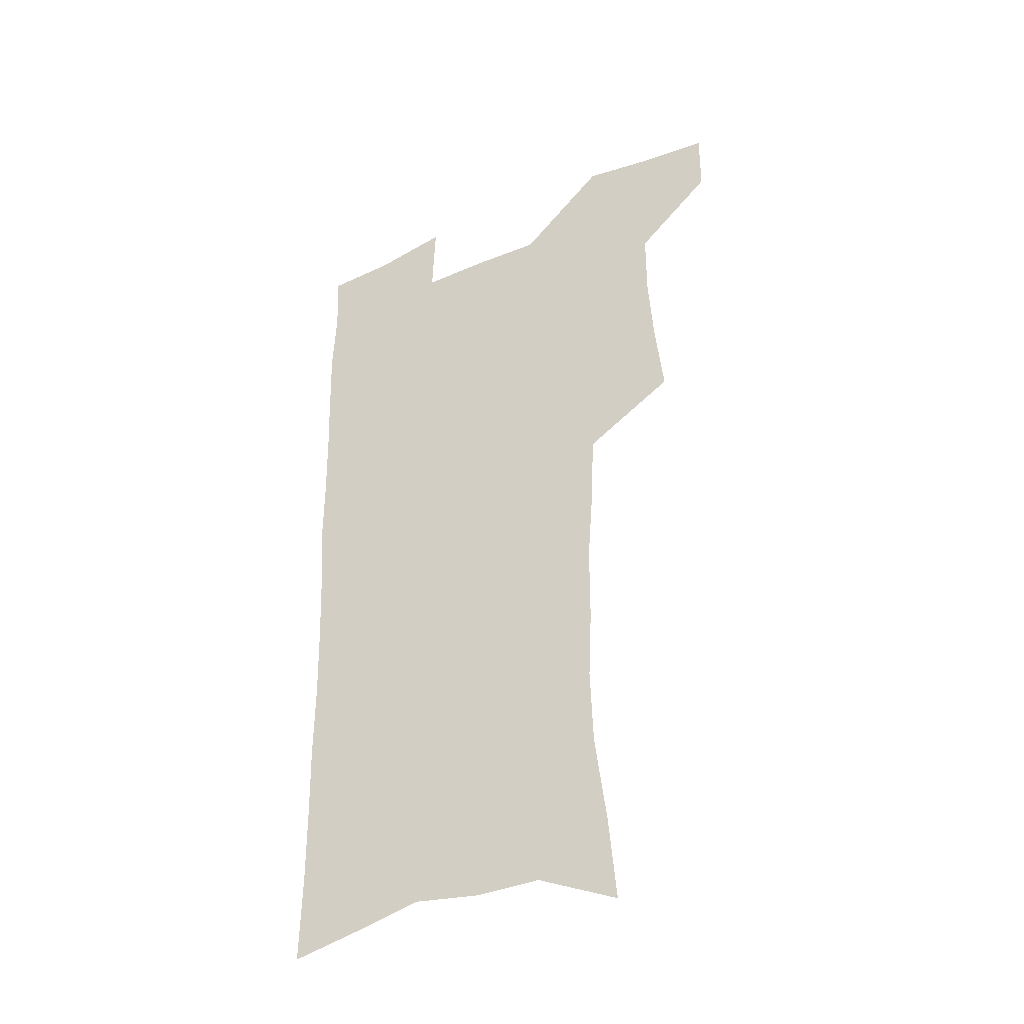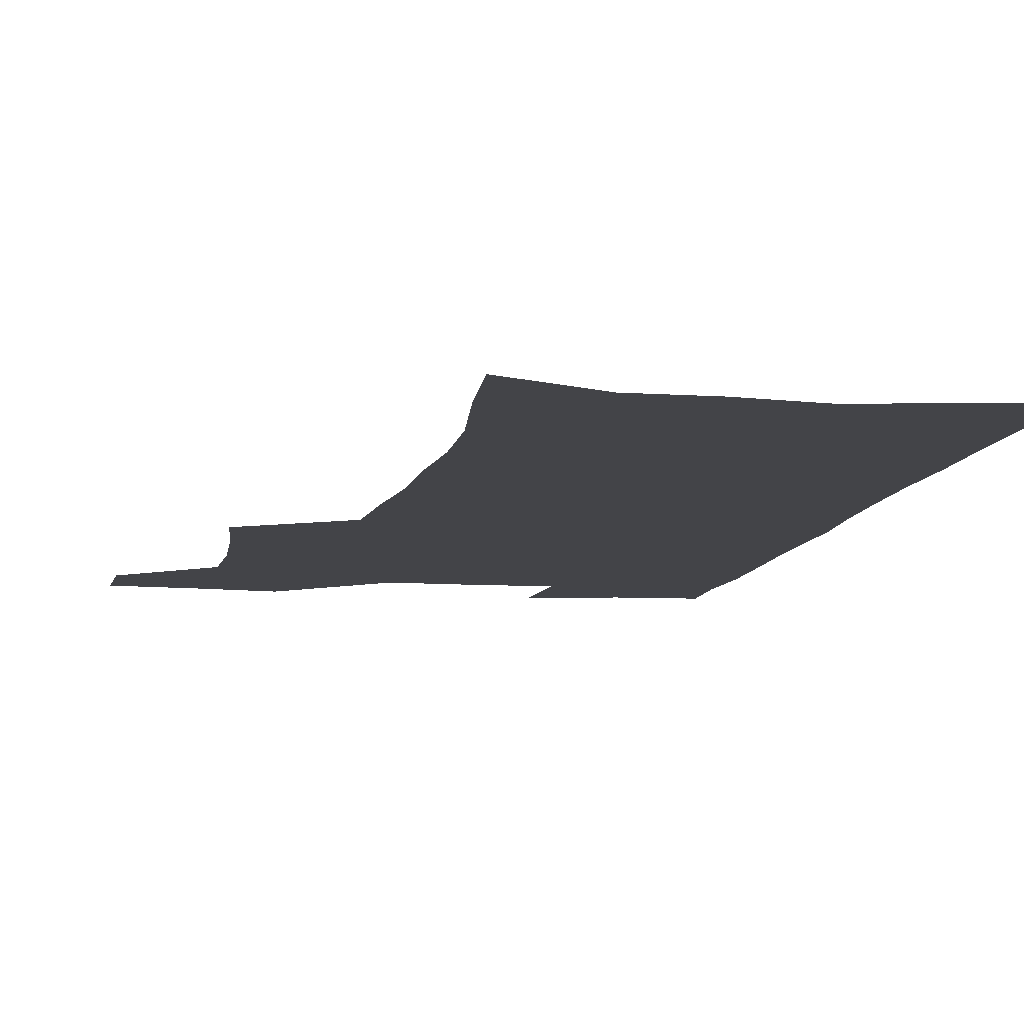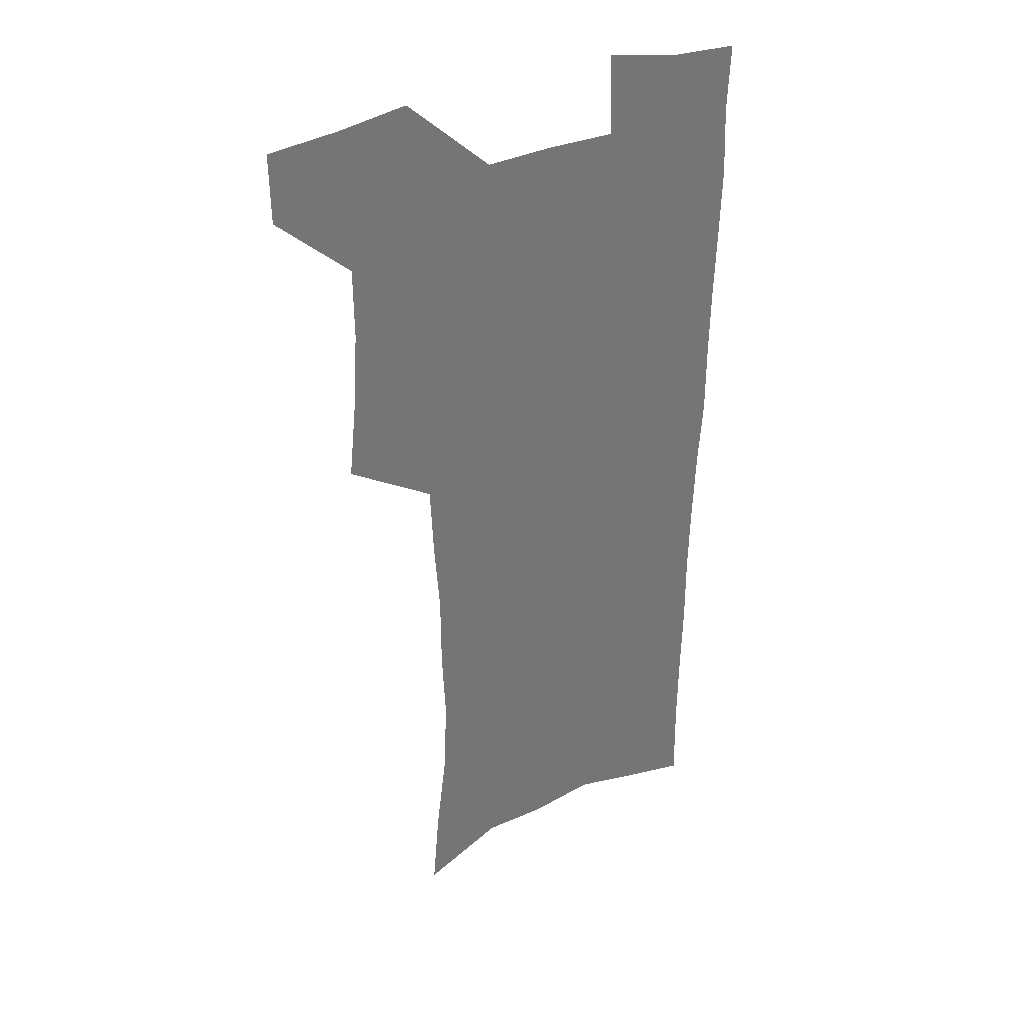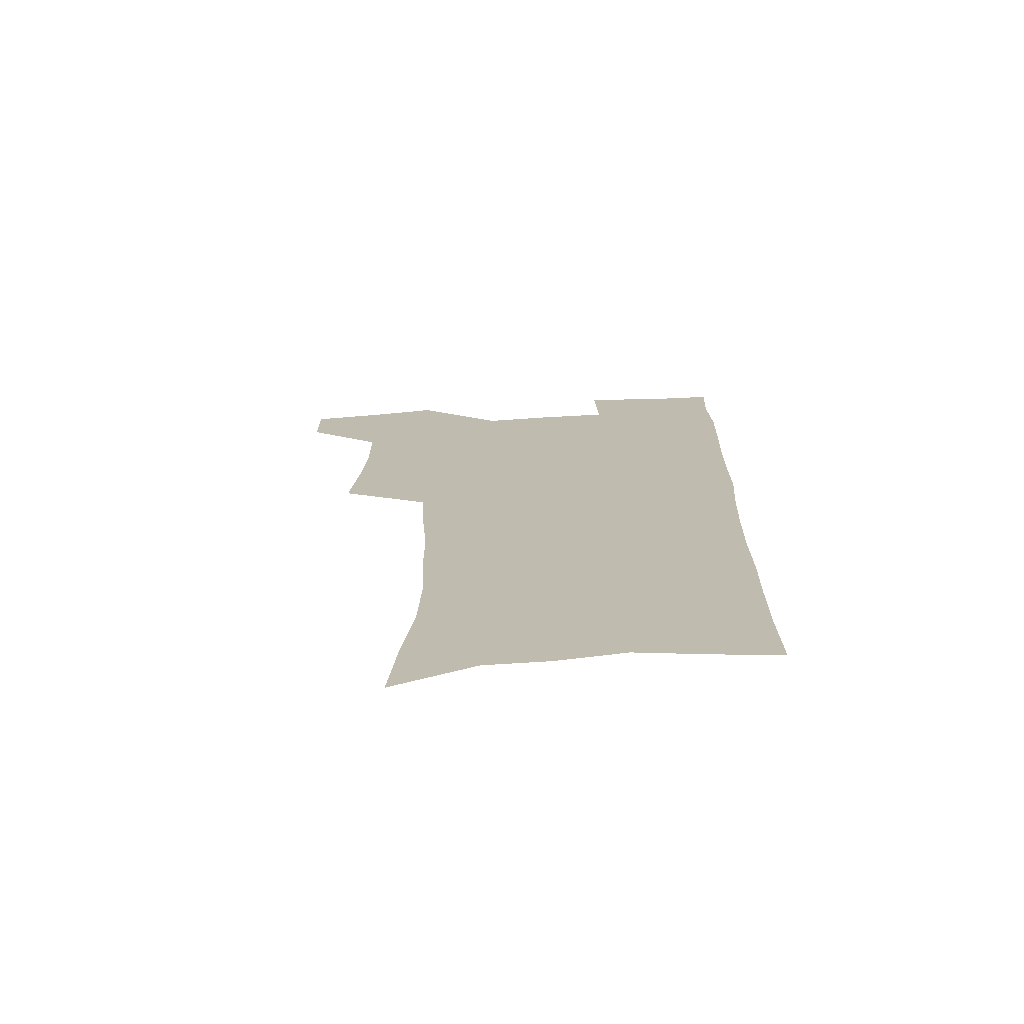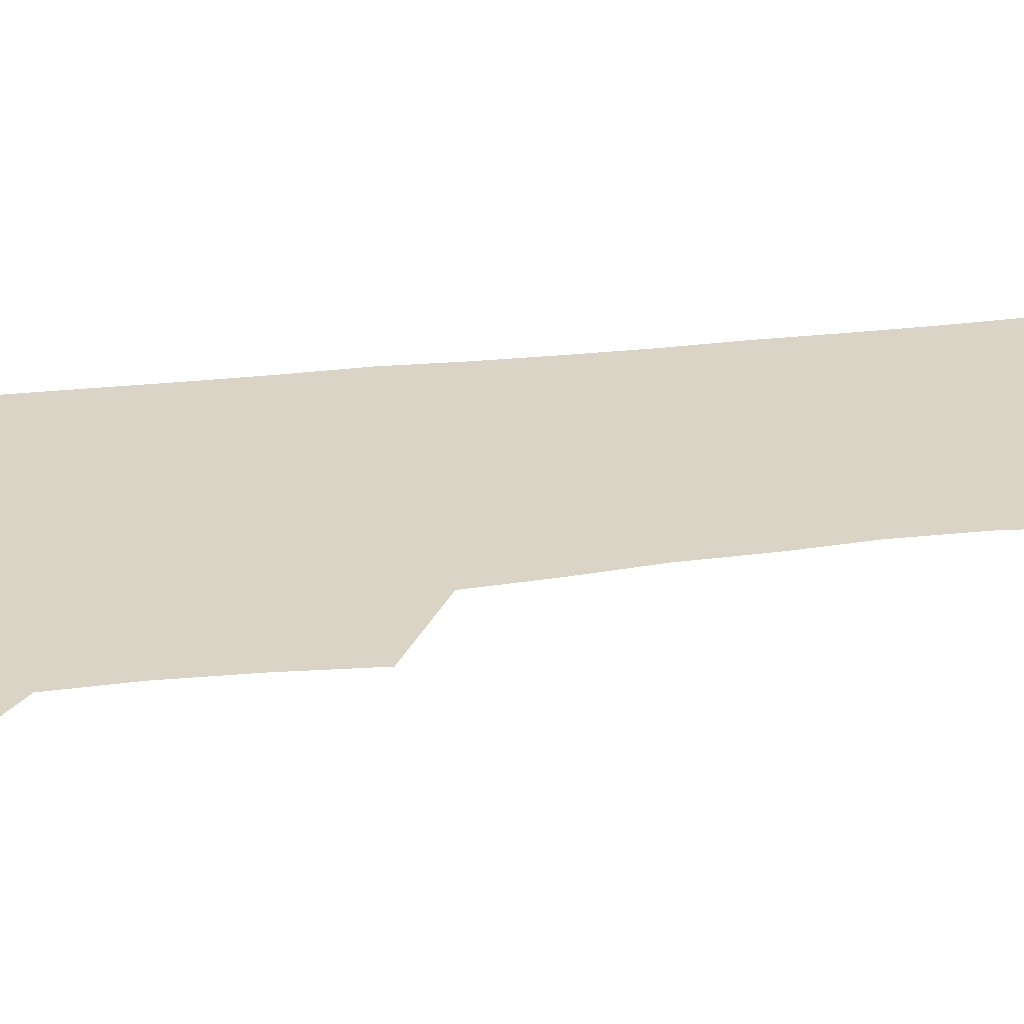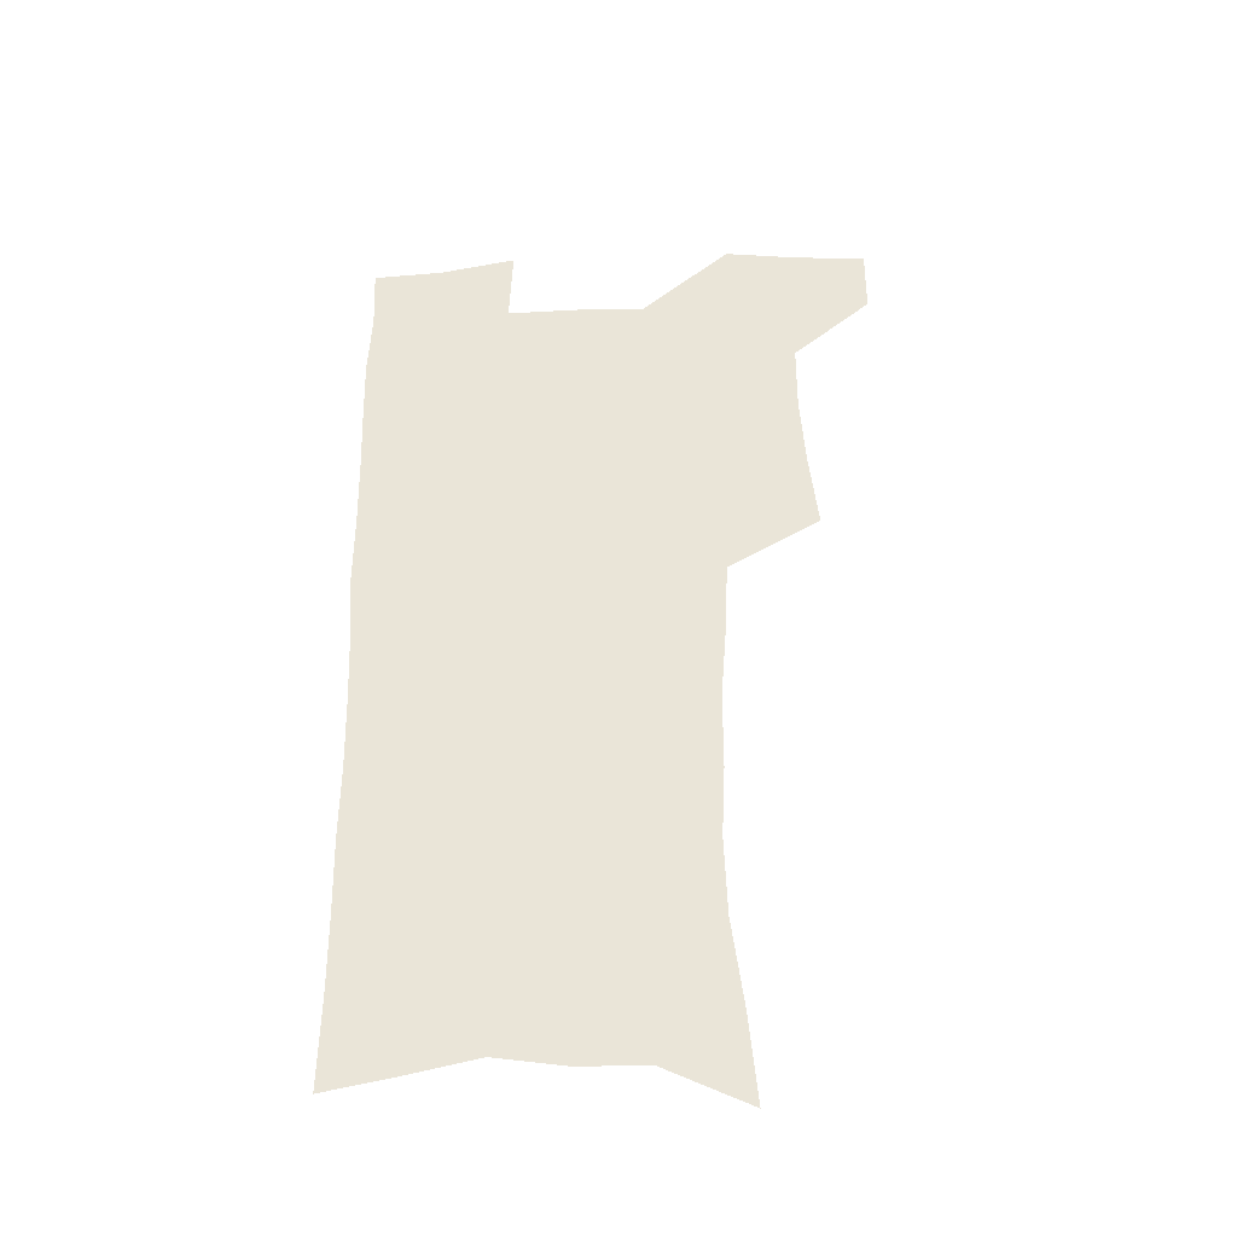
<metadata>
{"format":"obj","ext":"obj","renderer":"f3d","projection":"perspective","resolution":1024,"background":"white","views":[{"elev":-40.5,"azim":-152.4,"up":"+Y"},{"elev":-8.3,"azim":-10.6,"up":"+Z"},{"elev":35.5,"azim":-29.4,"up":"+Y"},{"elev":-73.5,"azim":3.4,"up":"+Y"},{"elev":28.9,"azim":-100.9,"up":"+Z"},{"elev":-41.5,"azim":-177.0,"up":"+Y"}]}
</metadata>
<code>
v 480.3 536.1 0
v 480 565.2 0
v 506.9 411.7 0
v 510.3 445.6 0
v 512.3 477.4 0
v 512.1 507.3 0
v 513.8 536.8 0
v 509.6 567.8 0
v 540 155.8 0
v 543.1 191.7 0
v 547.8 229.7 0
v 548.9 262.8 0
v 547.5 292.9 0
v 547.4 326.4 0
v 545.1 357.1 0
v 543.7 388.7 0
v 544.6 421.2 0
v 544.7 451.3 0
v 545.3 480.7 0
v 547.2 509.6 0
v 544 538.7 0
v 538.5 572.1 0
v 573.4 172.5 0
v 576.7 209.8 0
v 577.8 242.9 0
v 577.5 273.5 0
v 575.9 302.6 0
v 576.3 335.7 0
v 576.1 366.9 0
v 575.8 397 0
v 575.1 425.8 0
v 575.8 455.1 0
v 575.4 482.9 0
v 575.5 510.6 0
v 574.5 538.7 0
v 600 172.8 0
v 603.5 217.3 0
v 603.9 248.6 0
v 603.4 278.1 0
v 603.6 310.4 0
v 603.3 340.6 0
v 603.2 370.5 0
v 603 399.3 0
v 603.2 428.3 0
v 603.5 456.4 0
v 603.8 484 0
v 603.6 511 0
v 602.9 539.6 0
v 627.8 177.2 0
v 628.5 216.2 0
v 629 248.2 0
v 628.9 280.5 0
v 629.2 309.6 0
v 629.1 341.4 0
v 629.3 370.6 0
v 629.6 399.3 0
v 630.1 427.8 0
v 630.5 456 0
v 630.9 483.7 0
v 631.3 511.1 0
v 631.6 539.1 0
v 630.4 573.6 0
v 655.3 171 0
v 654.2 212.3 0
v 655.5 242.4 0
v 654.7 276.6 0
v 654.9 307.8 0
v 655.4 338 0
v 655.8 367.9 0
v 656.5 397.1 0
v 657.4 425.8 0
v 658.1 454.3 0
v 658.7 482.6 0
v 658.7 510.6 0
v 660 537.7 0
v 661.5 567.3 0
v 683.2 165.3 0
v 682.7 201.8 0
v 683 234.5 0
v 683.7 266.2 0
v 683.6 298.6 0
v 684.3 329.6 0
v 685.6 359.9 0
v 687.6 389.2 0
v 687.6 420.2 0
v 688.2 450.2 0
v 689.2 479.4 0
v 690 508.3 0
v 688.8 537.5 0
v 690 565.5 0
f 6 7 1
f 1 7 2
f 7 8 2
f 16 17 3
f 3 17 4
f 17 18 4
f 4 18 5
f 18 19 5
f 5 19 6
f 19 20 6
f 6 20 7
f 20 21 7
f 7 21 8
f 21 22 8
f 9 23 10
f 23 24 10
f 10 24 11
f 24 25 11
f 11 25 12
f 25 26 12
f 12 26 13
f 26 27 13
f 13 27 14
f 27 28 14
f 14 28 15
f 28 29 15
f 15 29 16
f 29 30 16
f 16 30 17
f 30 31 17
f 17 31 18
f 31 32 18
f 18 32 19
f 32 33 19
f 19 33 20
f 33 34 20
f 20 34 21
f 34 35 21
f 21 35 22
f 23 36 24
f 36 37 24
f 24 37 25
f 37 38 25
f 25 38 26
f 38 39 26
f 26 39 27
f 39 40 27
f 27 40 28
f 40 41 28
f 28 41 29
f 41 42 29
f 29 42 30
f 42 43 30
f 30 43 31
f 43 44 31
f 31 44 32
f 44 45 32
f 32 45 33
f 45 46 33
f 33 46 34
f 46 47 34
f 34 47 35
f 47 48 35
f 36 49 37
f 49 50 37
f 37 50 38
f 50 51 38
f 38 51 39
f 51 52 39
f 39 52 40
f 52 53 40
f 40 53 41
f 53 54 41
f 41 54 42
f 54 55 42
f 42 55 43
f 55 56 43
f 43 56 44
f 56 57 44
f 44 57 45
f 57 58 45
f 45 58 46
f 58 59 46
f 46 59 47
f 59 60 47
f 47 60 48
f 60 61 48
f 49 63 50
f 63 64 50
f 50 64 51
f 64 65 51
f 51 65 52
f 65 66 52
f 52 66 53
f 66 67 53
f 53 67 54
f 67 68 54
f 54 68 55
f 68 69 55
f 55 69 56
f 69 70 56
f 56 70 57
f 70 71 57
f 57 71 58
f 71 72 58
f 58 72 59
f 72 73 59
f 59 73 60
f 73 74 60
f 60 74 61
f 74 75 61
f 61 75 62
f 75 76 62
f 63 77 64
f 77 78 64
f 64 78 65
f 78 79 65
f 65 79 66
f 79 80 66
f 66 80 67
f 80 81 67
f 67 81 68
f 81 82 68
f 68 82 69
f 82 83 69
f 69 83 70
f 83 84 70
f 70 84 71
f 84 85 71
f 71 85 72
f 85 86 72
f 72 86 73
f 86 87 73
f 73 87 74
f 87 88 74
f 74 88 75
f 88 89 75
f 75 89 76
f 89 90 76

</code>
